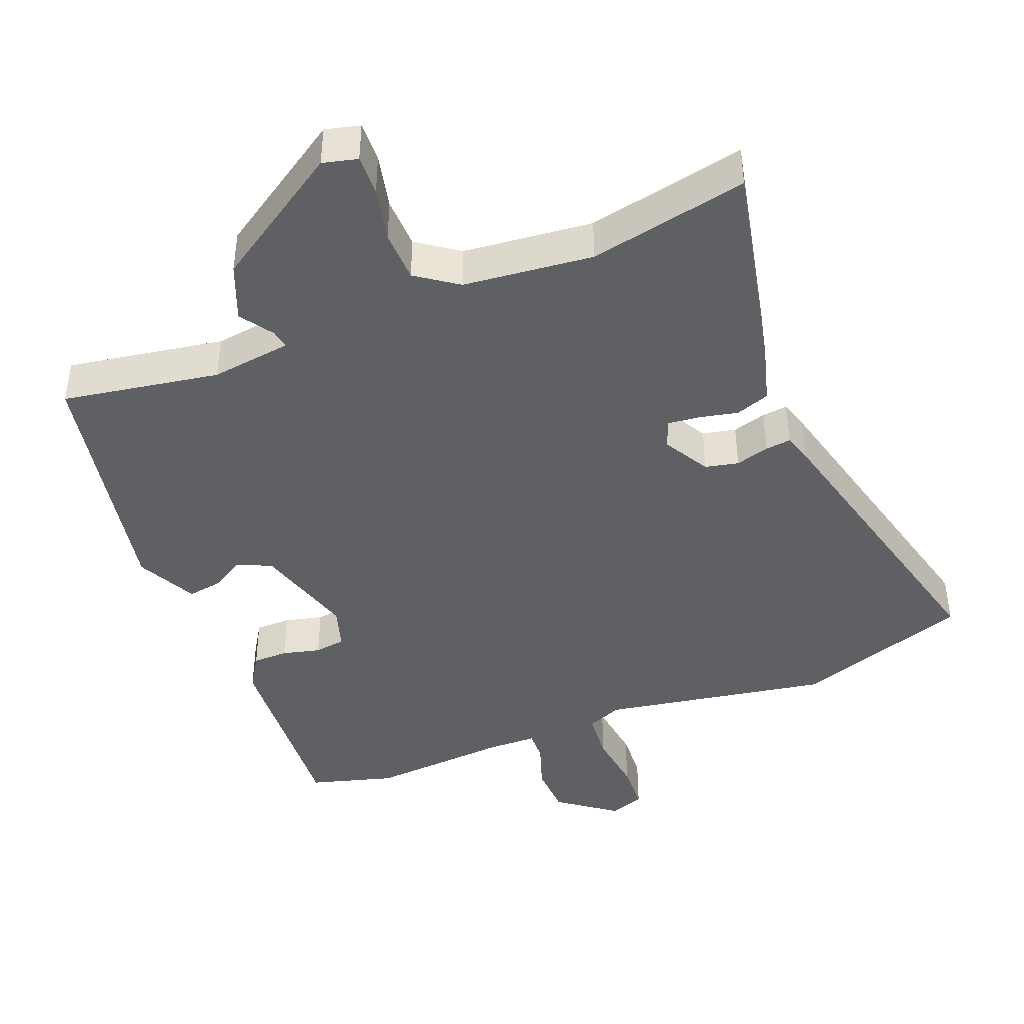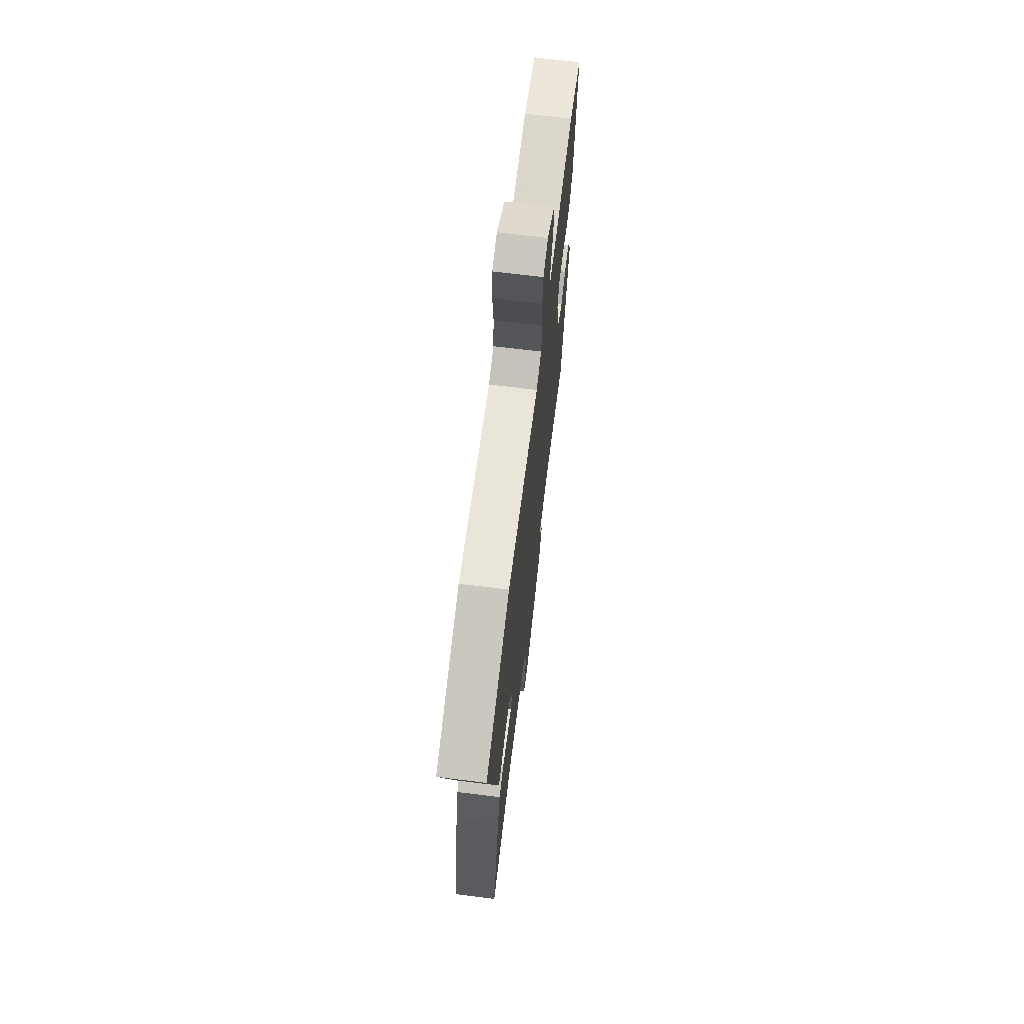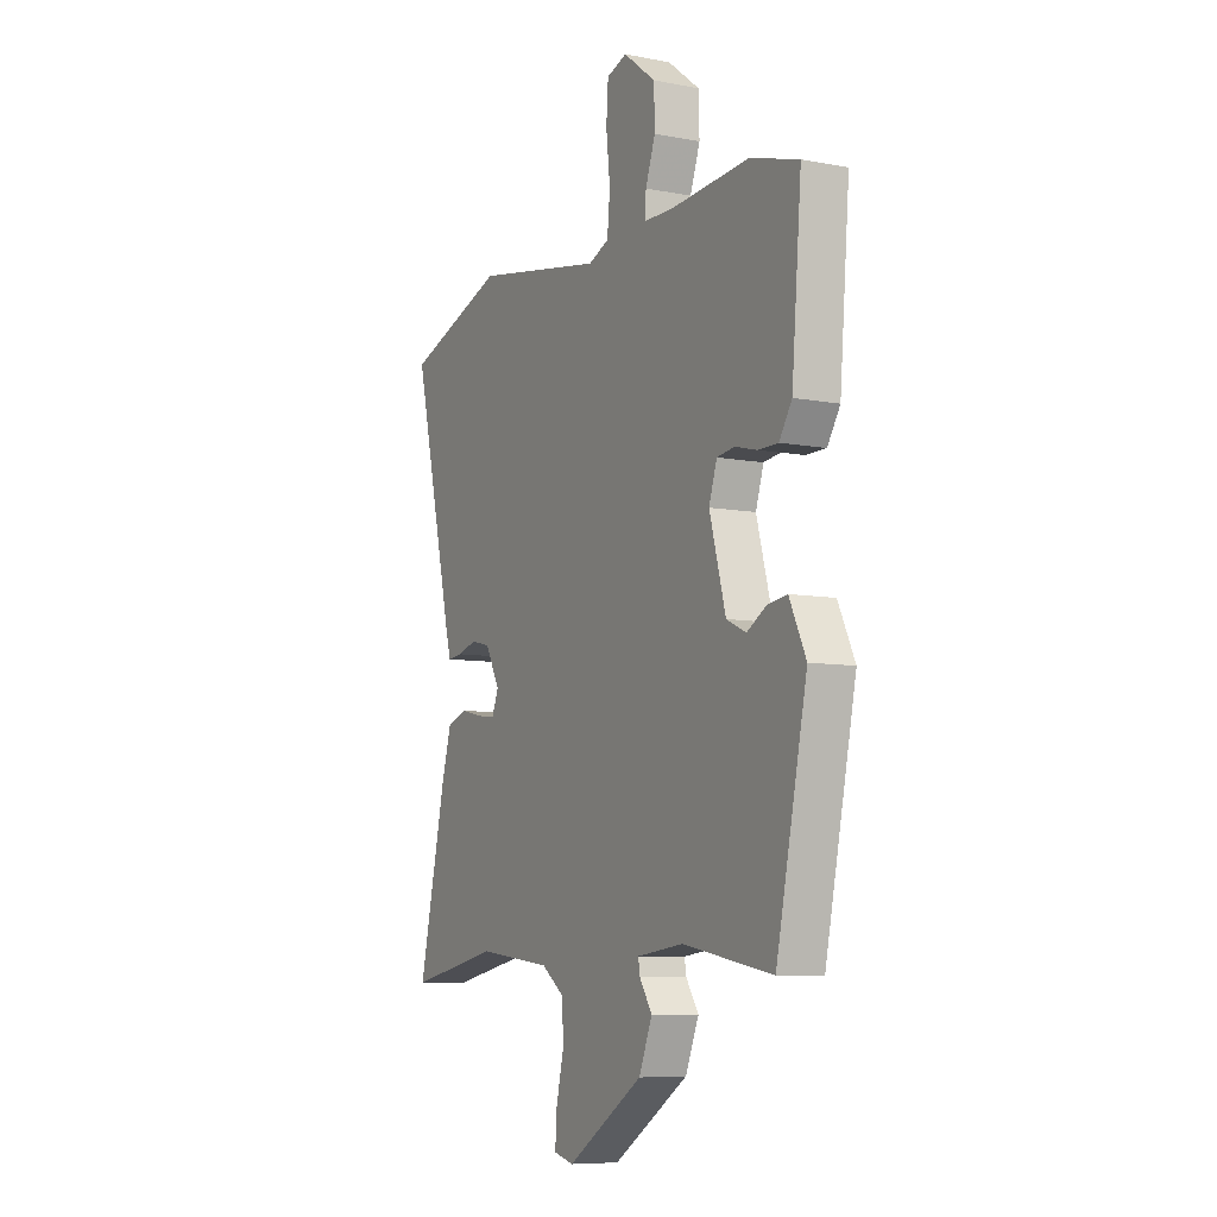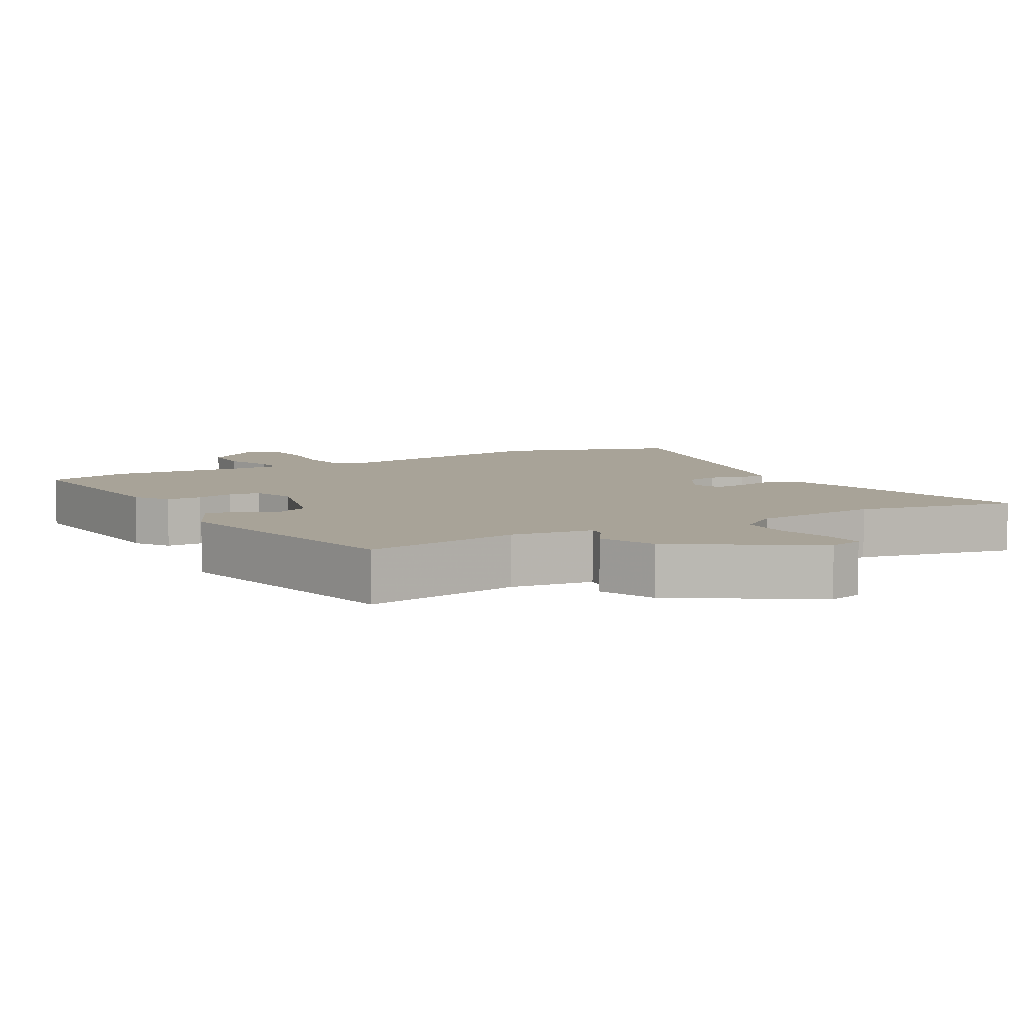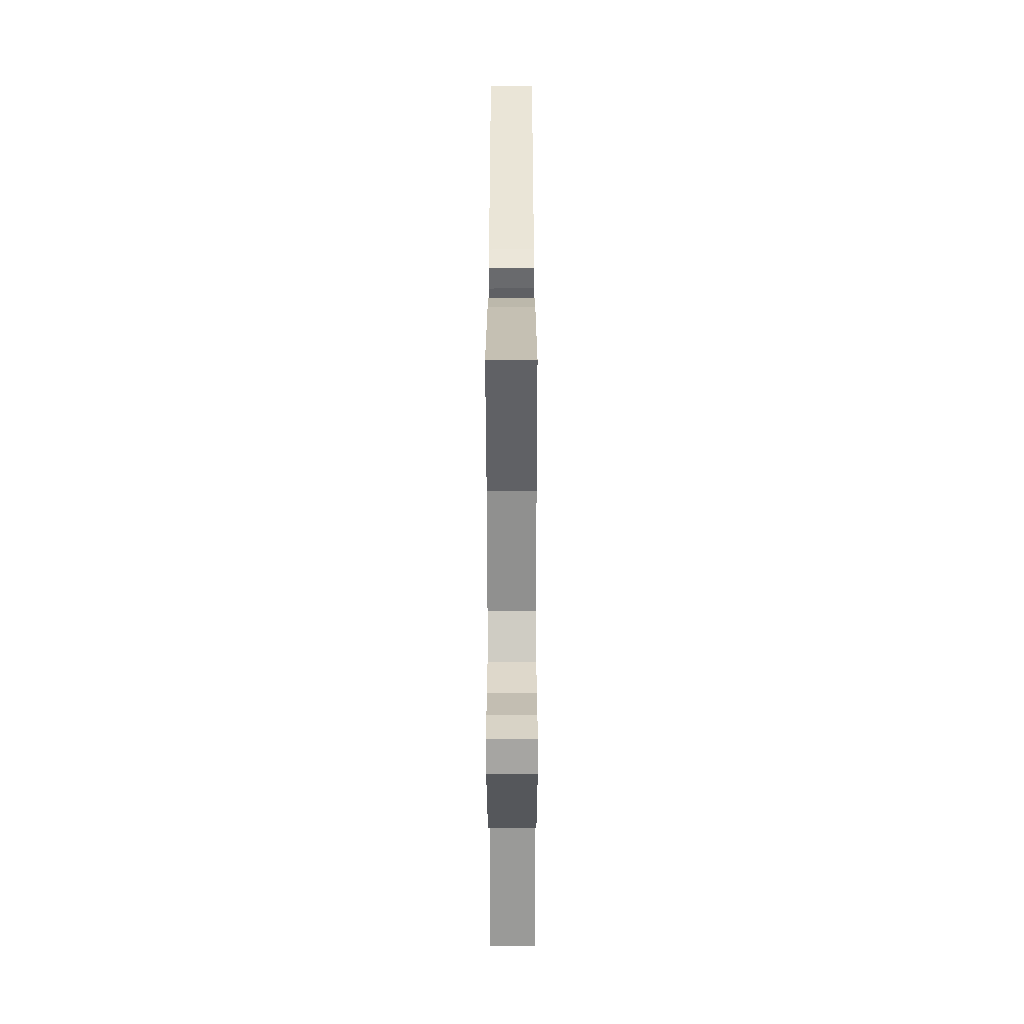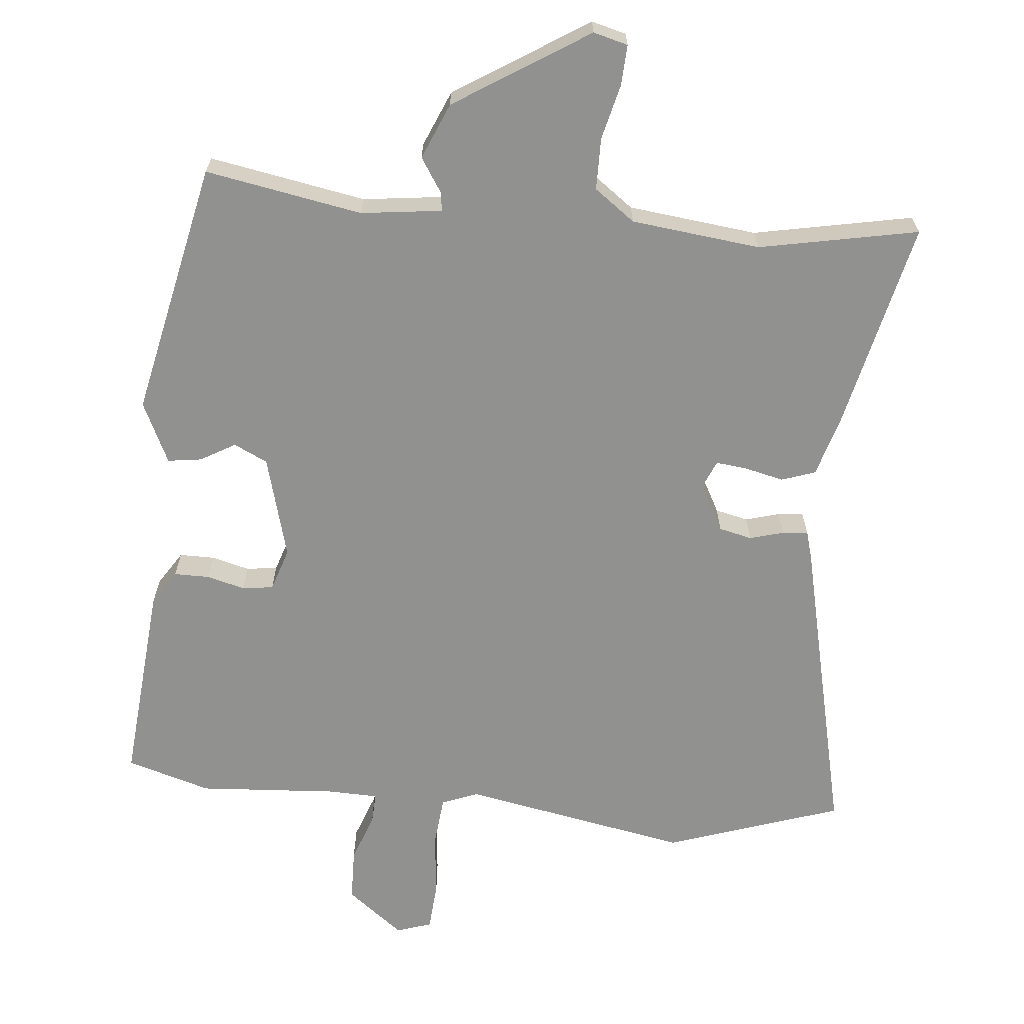
<metadata>
{"format":"obj","ext":"obj","renderer":"f3d","projection":"perspective","resolution":1024,"background":"white","views":[{"elev":-42.3,"azim":-157.7,"up":"+Y"},{"elev":69.4,"azim":-83.0,"up":"+Z"},{"elev":-7.9,"azim":62.0,"up":"+Z"},{"elev":6.9,"azim":150.4,"up":"+Y"},{"elev":-59.2,"azim":-89.9,"up":"+Z"},{"elev":-65.9,"azim":174.4,"up":"+Y"}]}
</metadata>
<code>
v 0.418 0.07 0.524
v 0.54 0.07 0.488
v 0.515 0.07 0.194
v 0.483 0.07 0.144
v 0.432 0.07 0.144
v 0.377 0.07 0.158
v 0.332 0.07 0.152
v 0.312 0.07 0.09
v 0.353 0.07 -0.059
v 0.402 0.07 -0.082
v 0.452 0.07 -0.053
v 0.501 0.07 -0.046
v 0.543 0.07 -0.134
v 0.465 0.07 -0.504
v 0.238 0.07 -0.464
v 0.121 0.07 -0.479
v 0.125 0.07 -0.506
v 0.157 0.07 -0.555
v 0.123 0.07 -0.636
v -0.069 0.07 -0.759
v -0.119 0.07 -0.746
v -0.116 0.07 -0.687
v -0.097 0.07 -0.608
v -0.098 0.07 -0.533
v -0.157 0.07 -0.49
v -0.344 0.07 -0.469
v -0.574 0.07 -0.515
v -0.505 0.07 -0.209
v -0.48 0.07 -0.123
v -0.431 0.07 -0.106
v -0.374 0.07 -0.119
v -0.329 0.07 -0.124
v -0.312 0.07 -0.083
v -0.349 0.07 -0.015
v -0.397 0.07 -0.004
v -0.446 0.07 -0.018
v -0.483 0.07 -0.022
v -0.495 0.07 0.02
v -0.6 0.07 0.466
v -0.347 0.07 0.552
v -0.018 0.07 0.492
v 0.034 0.07 0.513
v 0.041 0.07 0.586
v 0.031 0.07 0.677
v 0.036 0.07 0.749
v 0.087 0.07 0.766
v 0.169 0.07 0.703
v 0.171 0.07 0.627
v 0.146 0.07 0.557
v 0.144 0.07 0.512
v 0.216 0.07 0.51
v 0.418 0 0.524
v 0.54 0 0.488
v 0.515 0 0.194
v 0.483 0 0.144
v 0.432 0 0.144
v 0.377 0 0.158
v 0.332 0 0.152
v 0.312 0 0.09
v 0.353 0 -0.059
v 0.402 0 -0.082
v 0.452 0 -0.053
v 0.501 0 -0.046
v 0.543 0 -0.134
v 0.465 0 -0.504
v 0.238 0 -0.464
v 0.121 0 -0.479
v 0.125 0 -0.506
v 0.157 0 -0.555
v 0.123 0 -0.636
v -0.069 0 -0.759
v -0.119 0 -0.746
v -0.116 0 -0.687
v -0.097 0 -0.608
v -0.098 0 -0.533
v -0.157 0 -0.49
v -0.344 0 -0.469
v -0.574 0 -0.515
v -0.505 0 -0.209
v -0.48 0 -0.123
v -0.431 0 -0.106
v -0.374 0 -0.119
v -0.329 0 -0.124
v -0.312 0 -0.083
v -0.349 0 -0.015
v -0.397 0 -0.004
v -0.446 0 -0.018
v -0.483 0 -0.022
v -0.495 0 0.02
v -0.6 0 0.466
v -0.347 0 0.552
v -0.018 0 0.492
v 0.034 0 0.513
v 0.041 0 0.586
v 0.031 0 0.677
v 0.036 0 0.749
v 0.087 0 0.766
v 0.169 0 0.703
v 0.171 0 0.627
v 0.146 0 0.557
v 0.144 0 0.512
v 0.216 0 0.51
f 47 48 49
f 46 47 49
f 45 46 49
f 44 45 49
f 43 44 49
f 42 43 49 50
f 41 42 50 51
f 39 40 41
f 38 39 41
f 37 38 41
f 36 37 41
f 35 36 41
f 51 1 2
f 41 51 2
f 35 41 2
f 34 35 2
f 29 30 31
f 28 29 31
f 27 28 31
f 26 27 31
f 25 26 31 32
f 24 25 32 33
f 21 22 23
f 20 21 23
f 19 20 23
f 18 19 23
f 17 18 23
f 16 17 23 24
f 13 14 15
f 12 13 15
f 11 12 15
f 10 11 15
f 9 10 15 16
f 16 24 33
f 9 16 33
f 8 9 33
f 4 5 6
f 3 4 6
f 2 3 6
f 2 6 7
f 34 2 7
f 7 8 33 34
f 100 99 98
f 100 98 97
f 100 97 96
f 100 96 95
f 100 95 94
f 101 100 94 93
f 102 101 93 92
f 92 91 90
f 92 90 89
f 92 89 88
f 92 88 87
f 92 87 86
f 53 52 102
f 53 102 92
f 53 92 86
f 53 86 85
f 82 81 80
f 82 80 79
f 82 79 78
f 82 78 77
f 83 82 77 76
f 84 83 76 75
f 74 73 72
f 74 72 71
f 74 71 70
f 74 70 69
f 74 69 68
f 75 74 68 67
f 66 65 64
f 66 64 63
f 66 63 62
f 66 62 61
f 67 66 61 60
f 84 75 67
f 84 67 60
f 84 60 59
f 57 56 55
f 57 55 54
f 57 54 53
f 58 57 53
f 58 53 85
f 85 84 59 58
f 1 52 53 2
f 2 53 54 3
f 3 54 55 4
f 4 55 56 5
f 5 56 57 6
f 6 57 58 7
f 7 58 59 8
f 8 59 60 9
f 9 60 61 10
f 10 61 62 11
f 11 62 63 12
f 12 63 64 13
f 13 64 65 14
f 14 65 66 15
f 15 66 67 16
f 16 67 68 17
f 17 68 69 18
f 18 69 70 19
f 19 70 71 20
f 20 71 72 21
f 21 72 73 22
f 22 73 74 23
f 23 74 75 24
f 24 75 76 25
f 25 76 77 26
f 26 77 78 27
f 27 78 79 28
f 28 79 80 29
f 29 80 81 30
f 30 81 82 31
f 31 82 83 32
f 32 83 84 33
f 33 84 85 34
f 34 85 86 35
f 35 86 87 36
f 36 87 88 37
f 37 88 89 38
f 38 89 90 39
f 39 90 91 40
f 40 91 92 41
f 41 92 93 42
f 42 93 94 43
f 43 94 95 44
f 44 95 96 45
f 45 96 97 46
f 46 97 98 47
f 47 98 99 48
f 48 99 100 49
f 49 100 101 50
f 50 101 102 51
f 51 102 52 1

</code>
